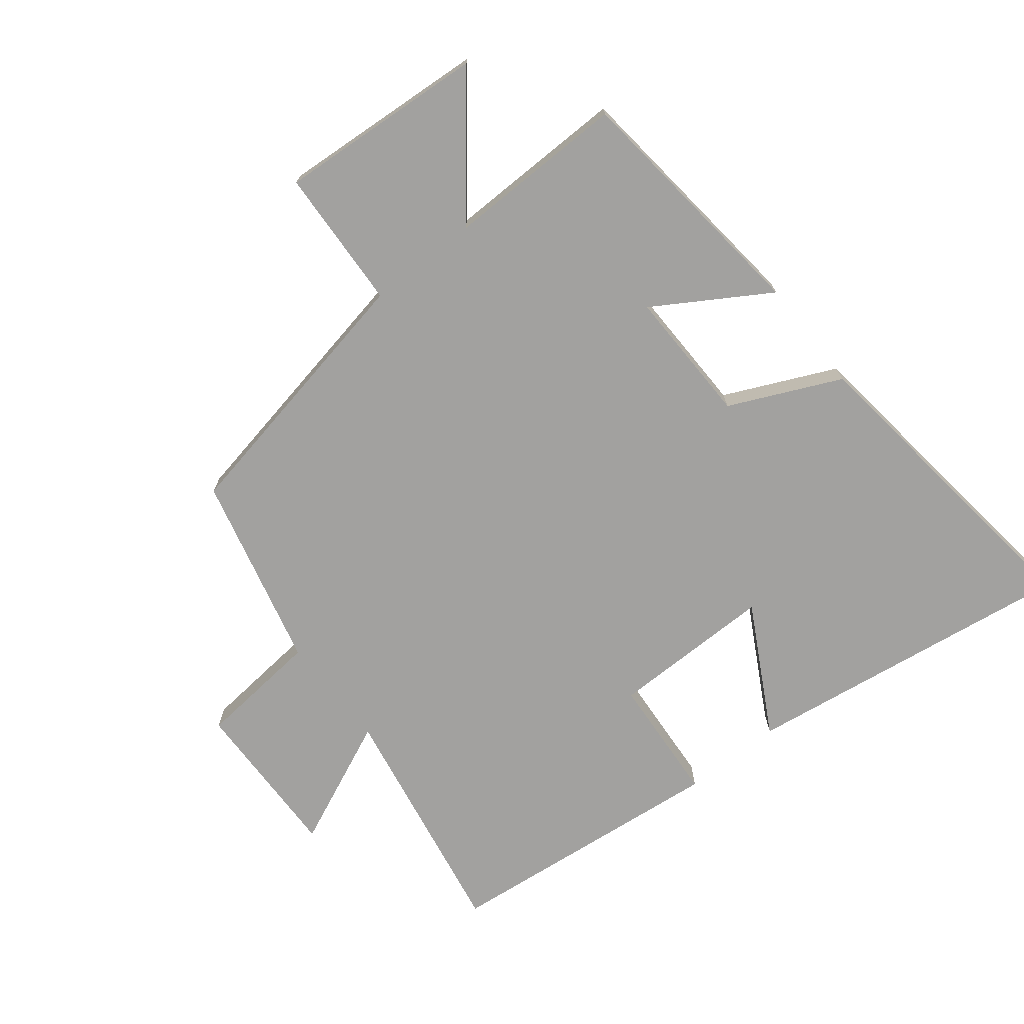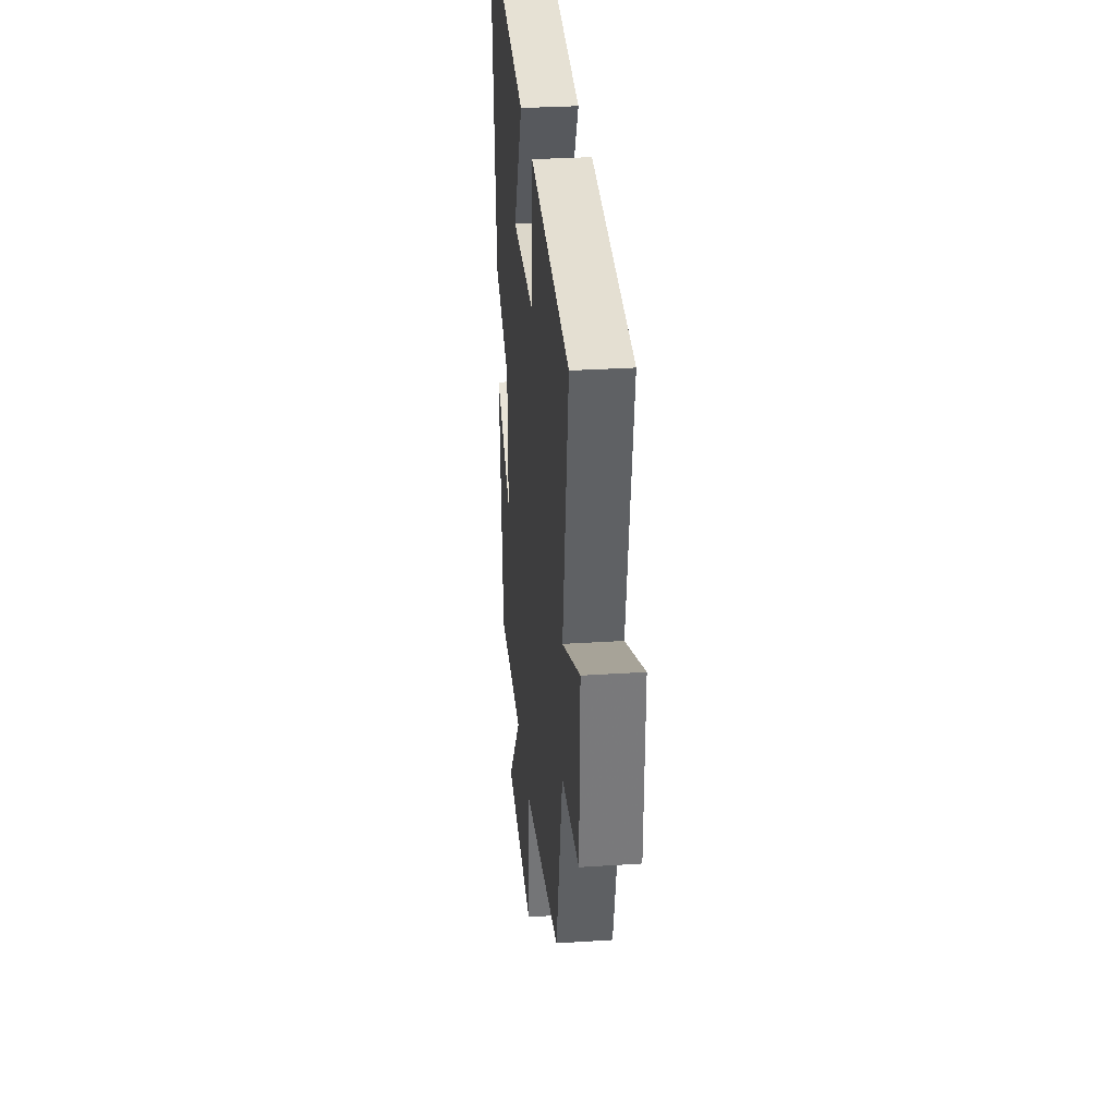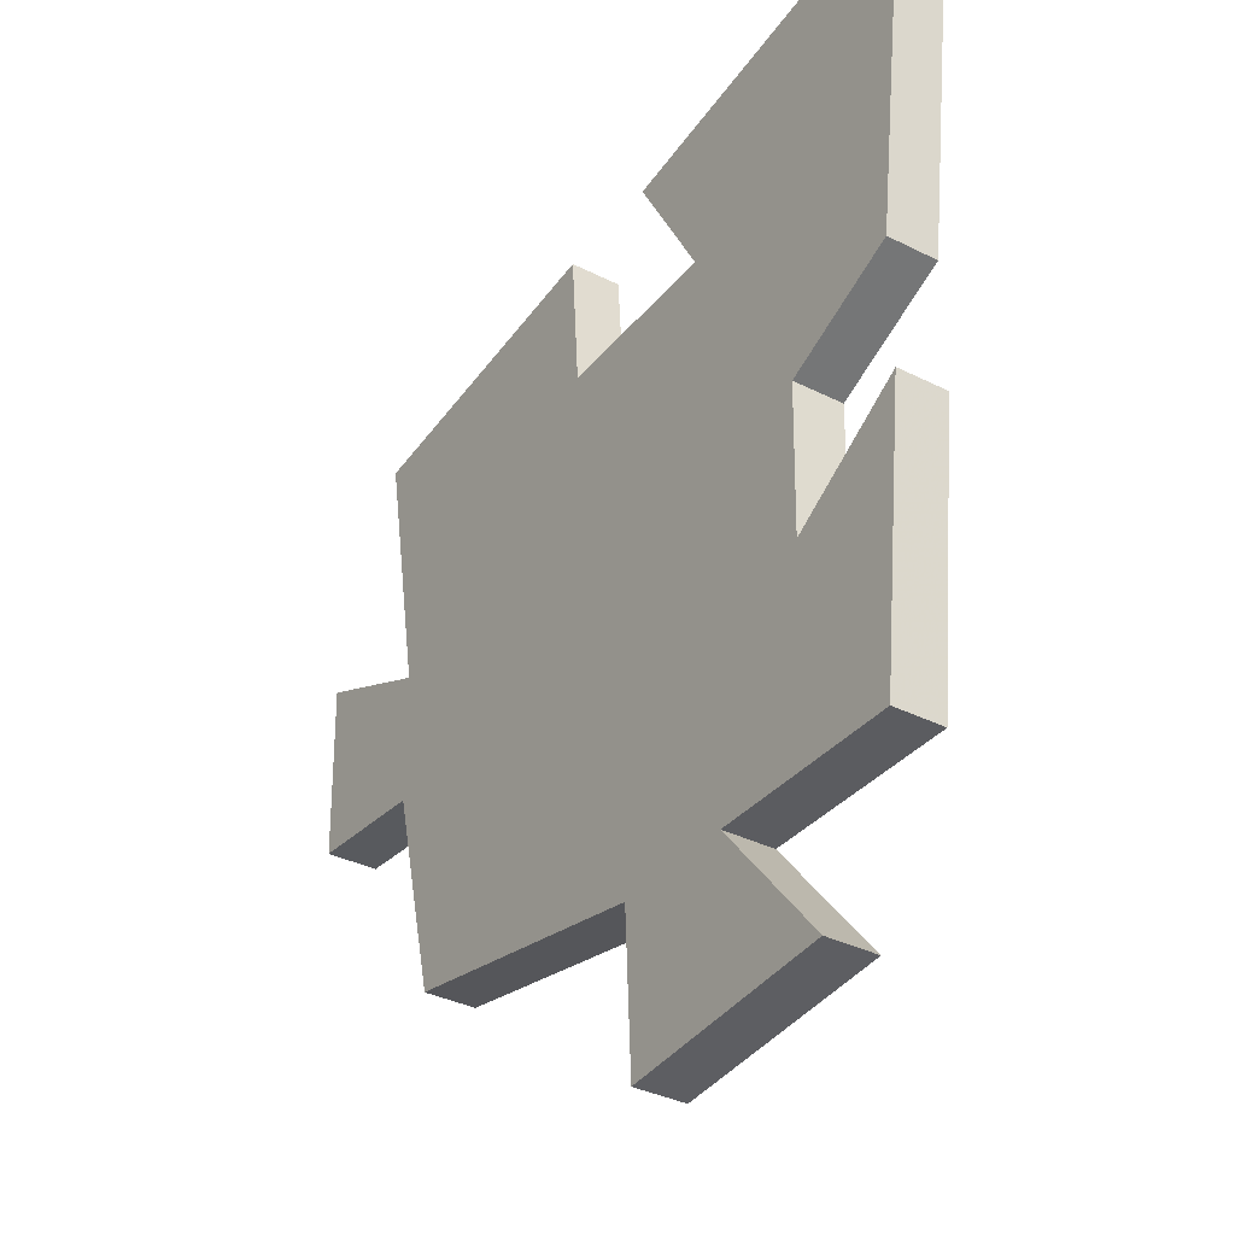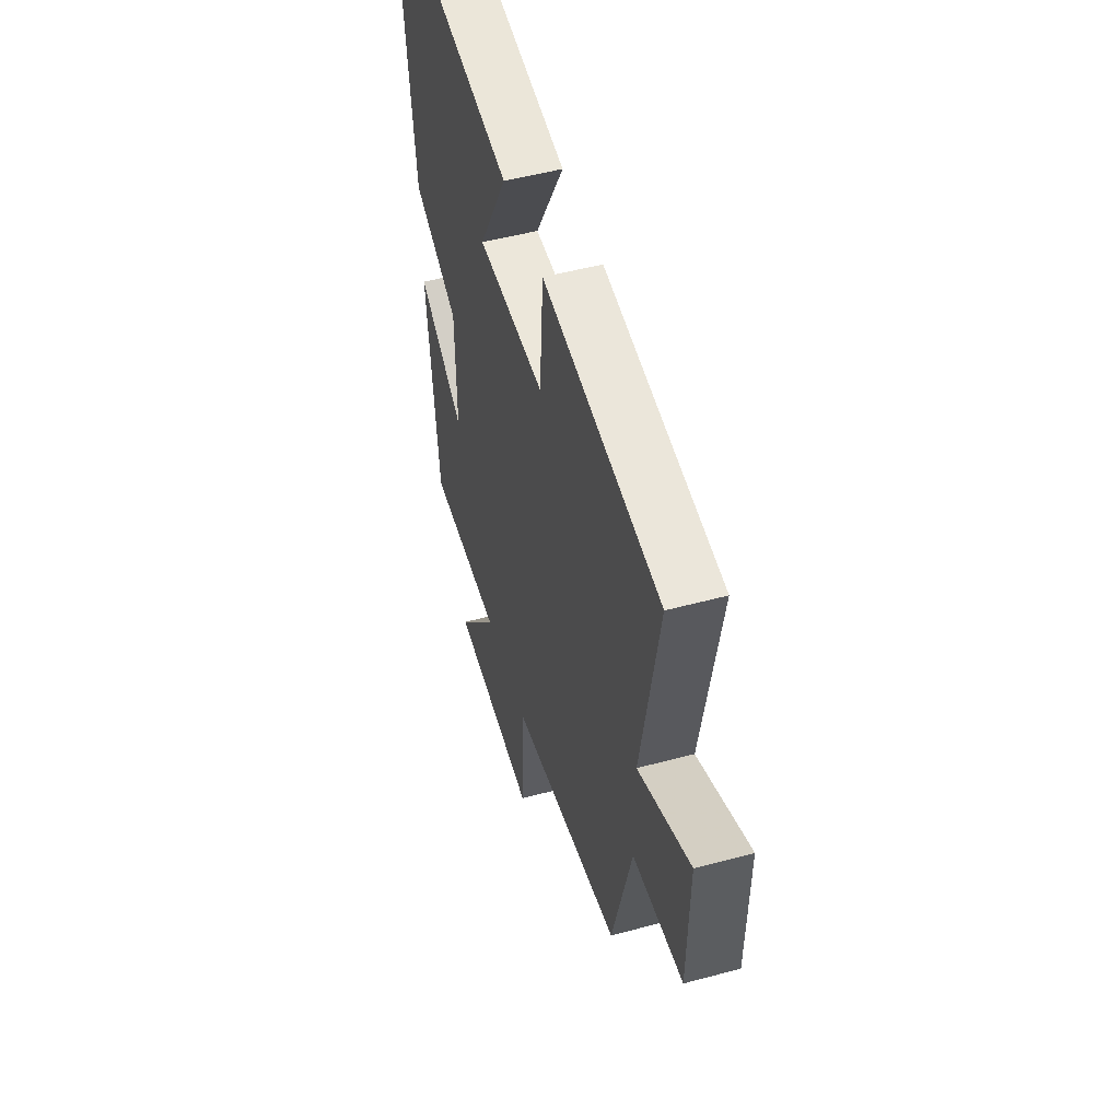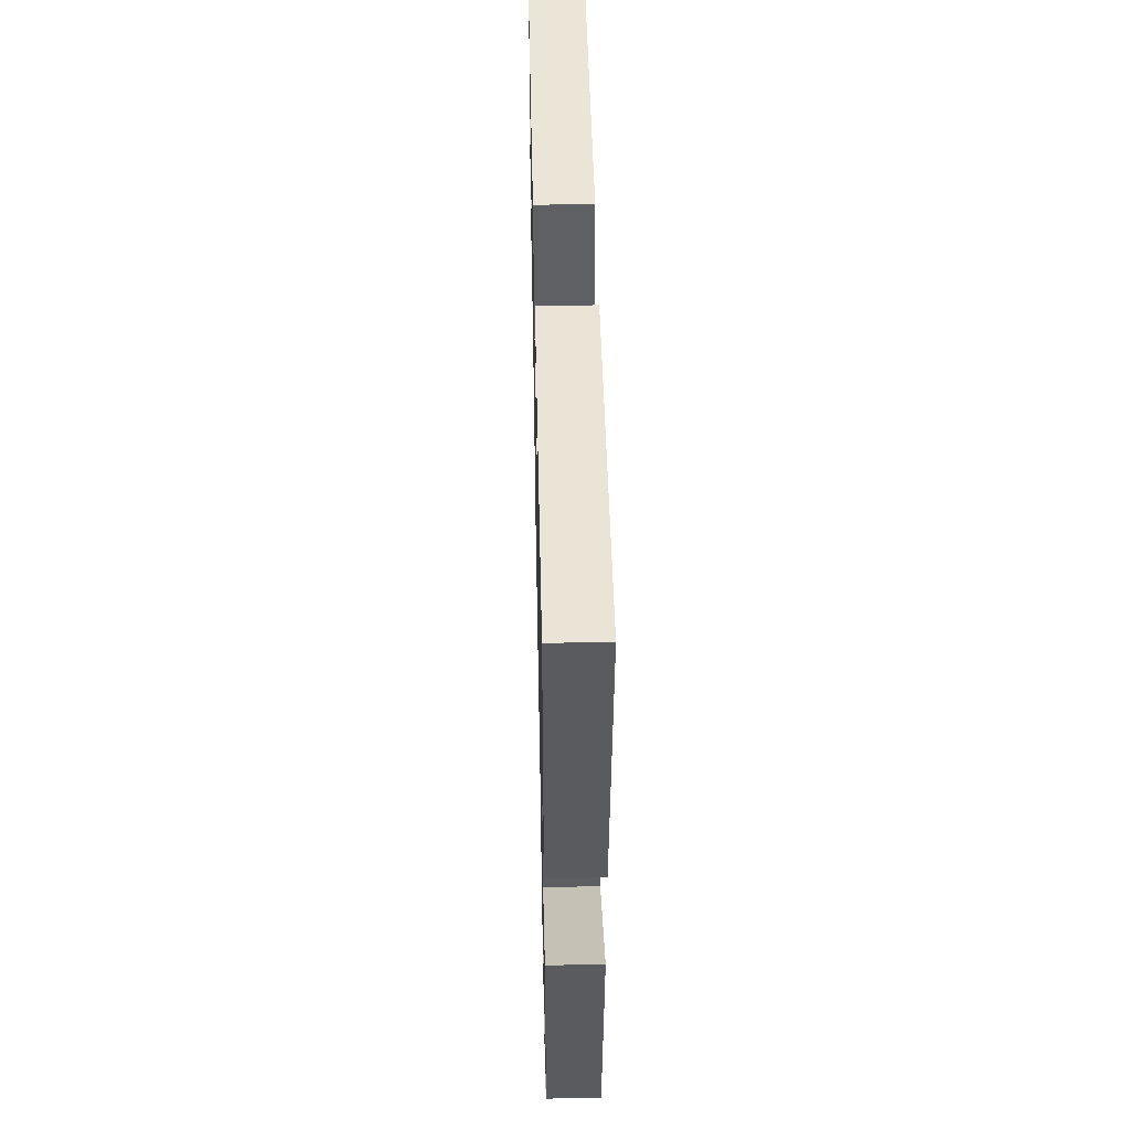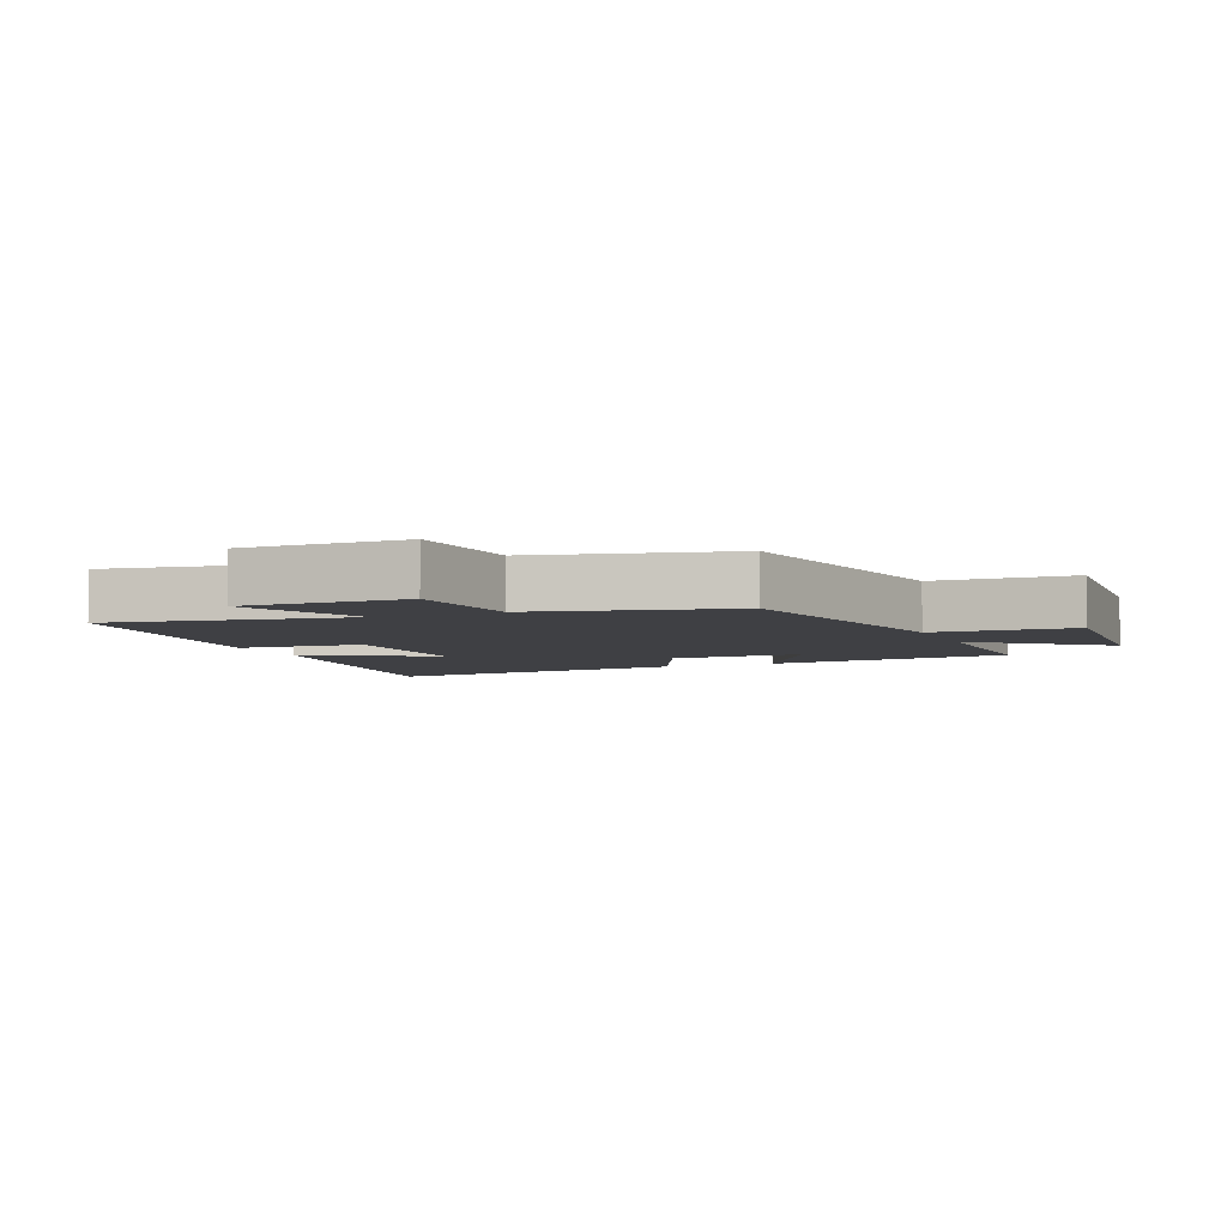
<metadata>
{"format":"obj","ext":"obj","renderer":"f3d","projection":"perspective","resolution":1024,"background":"white","views":[{"elev":-72.2,"azim":-141.7,"up":"+Y"},{"elev":31.1,"azim":84.7,"up":"+Z"},{"elev":-35.6,"azim":-123.6,"up":"+Z"},{"elev":51.3,"azim":73.7,"up":"+Z"},{"elev":50.4,"azim":-91.2,"up":"+Z"},{"elev":-5.1,"azim":112.8,"up":"+Y"}]}
</metadata>
<code>
v 0.567 0.07 0.453
v 0.5 0.07 0.074
v 0.699 0.07 0.163
v 0.693 0.07 -0.093
v 0.5 0.07 -0.112
v 0.425 0.07 -0.417
v 0.001 0.07 -0.5
v -0.01 0.07 -0.722
v -0.336 0.07 -0.7
v -0.175 0.07 -0.5
v -0.457 0.07 -0.505
v -0.5 0.07 -0.111
v -0.323 0.07 -0.22
v -0.327 0.07 -0.008
v -0.5 0.07 0.071
v -0.563 0.07 0.573
v -0.041 0.07 0.5
v -0.151 0.07 0.298
v 0.105 0.07 0.3
v 0.119 0.07 0.5
v 0.567 0 0.453
v 0.5 0 0.074
v 0.699 0 0.163
v 0.693 0 -0.093
v 0.5 0 -0.112
v 0.425 0 -0.417
v 0.001 0 -0.5
v -0.01 0 -0.722
v -0.336 0 -0.7
v -0.175 0 -0.5
v -0.457 0 -0.505
v -0.5 0 -0.111
v -0.323 0 -0.22
v -0.327 0 -0.008
v -0.5 0 0.071
v -0.563 0 0.573
v -0.041 0 0.5
v -0.151 0 0.298
v 0.105 0 0.3
v 0.119 0 0.5
f 19 20 1 2
f 18 19 2
f 15 16 17 18
f 14 15 18 2
f 13 14 2
f 10 11 12 13
f 10 13 2
f 7 8 9 10
f 5 6 7 10
f 5 10 2 3
f 3 4 5
f 22 21 40 39
f 22 39 38
f 38 37 36 35
f 22 38 35 34
f 22 34 33
f 33 32 31 30
f 22 33 30
f 30 29 28 27
f 30 27 26 25
f 23 22 30 25
f 25 24 23
f 1 21 22 2
f 2 22 23 3
f 3 23 24 4
f 4 24 25 5
f 5 25 26 6
f 6 26 27 7
f 7 27 28 8
f 8 28 29 9
f 9 29 30 10
f 10 30 31 11
f 11 31 32 12
f 12 32 33 13
f 13 33 34 14
f 14 34 35 15
f 15 35 36 16
f 16 36 37 17
f 17 37 38 18
f 18 38 39 19
f 19 39 40 20
f 20 40 21 1

</code>
